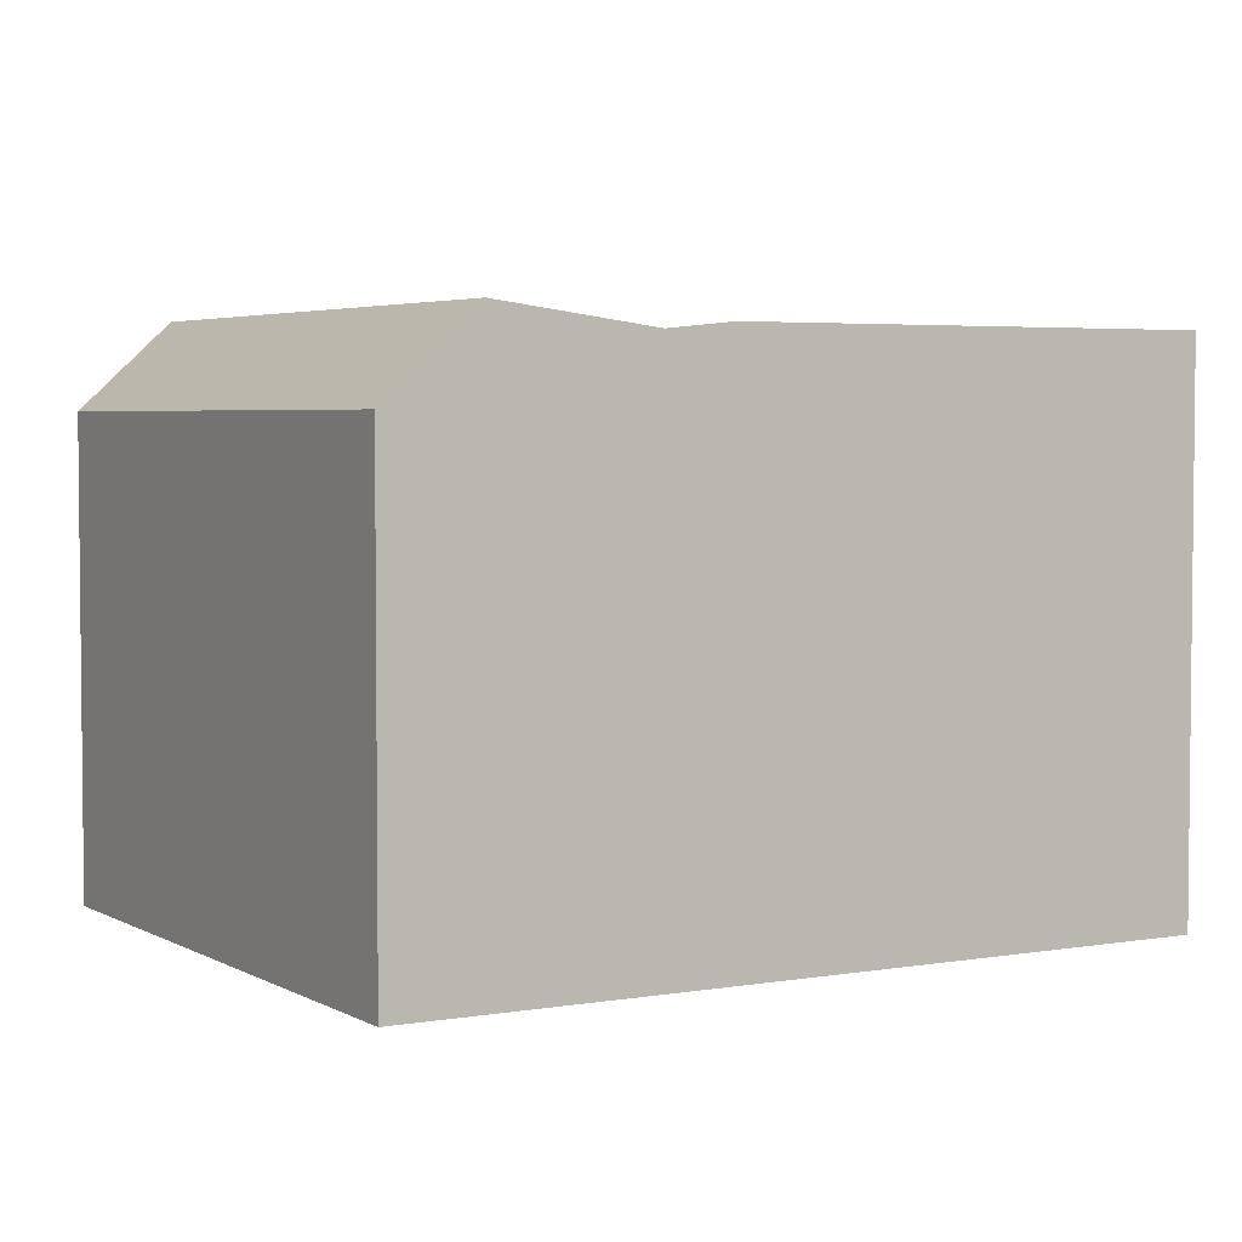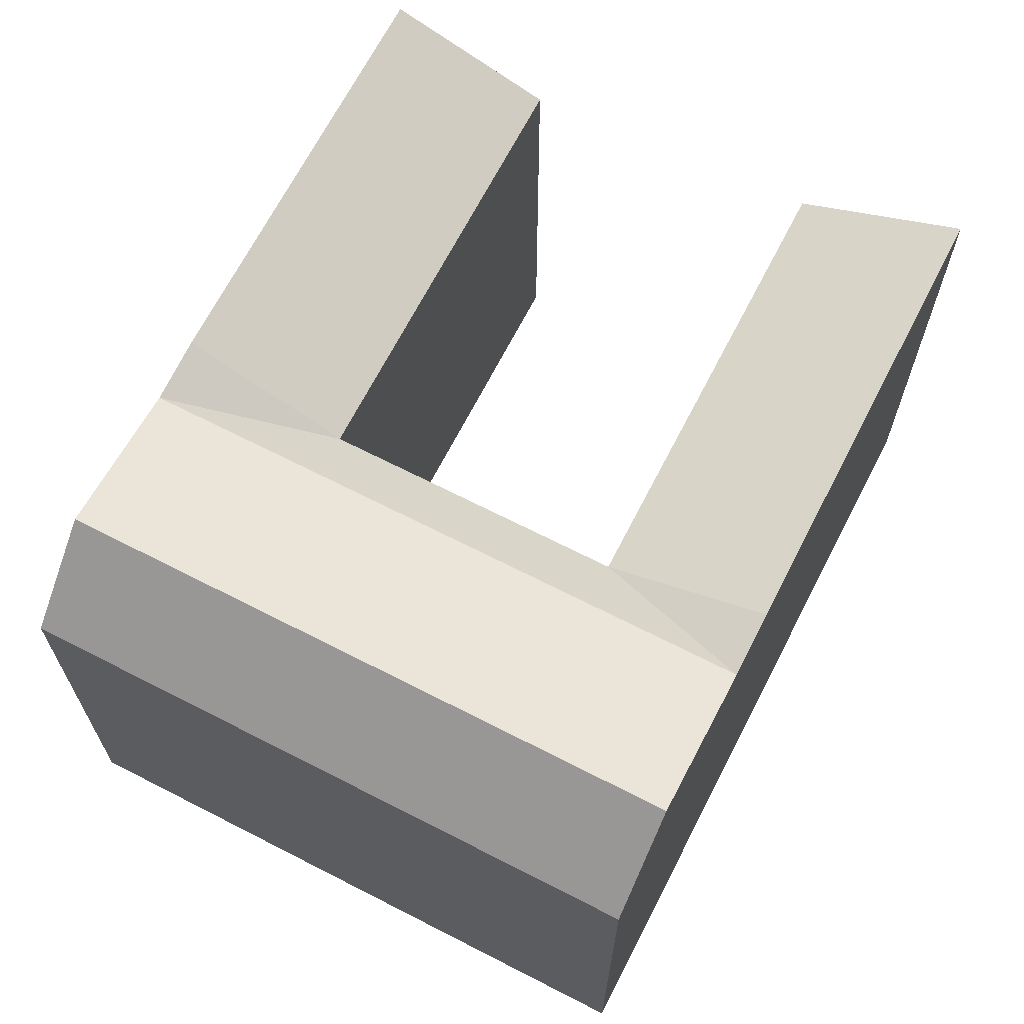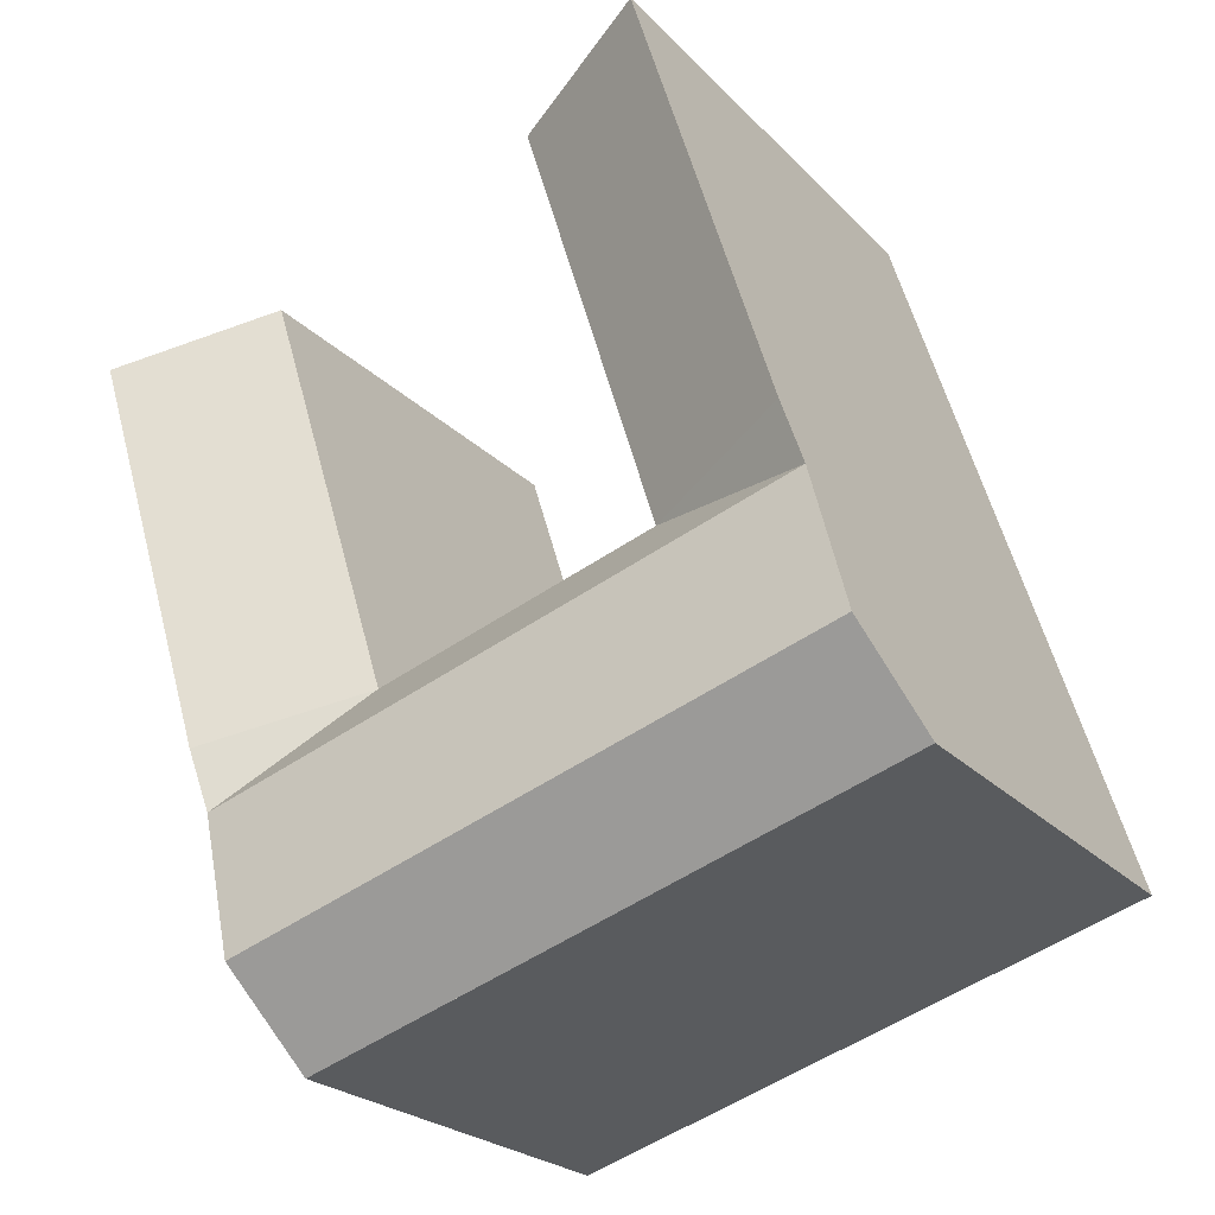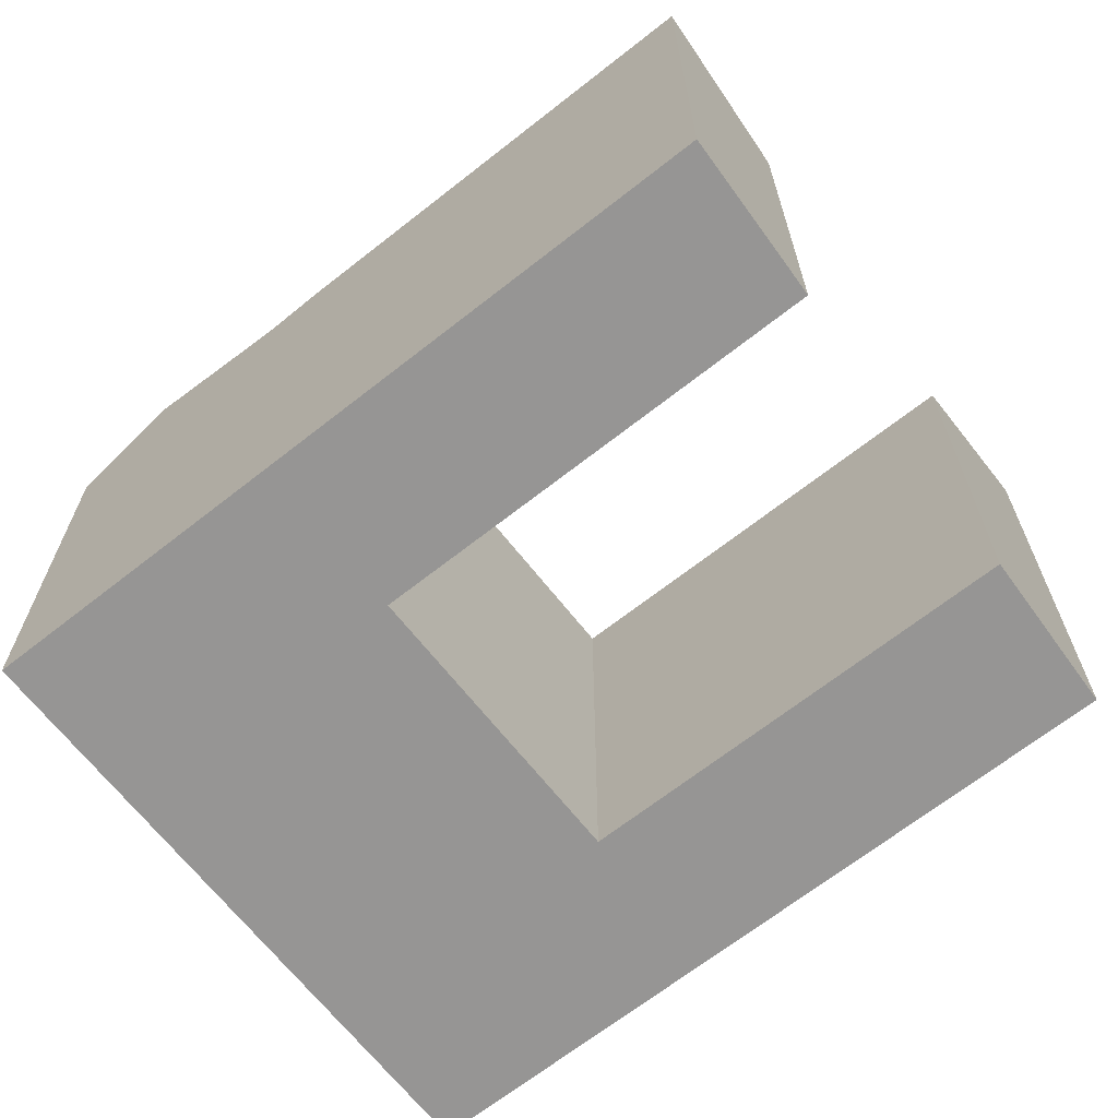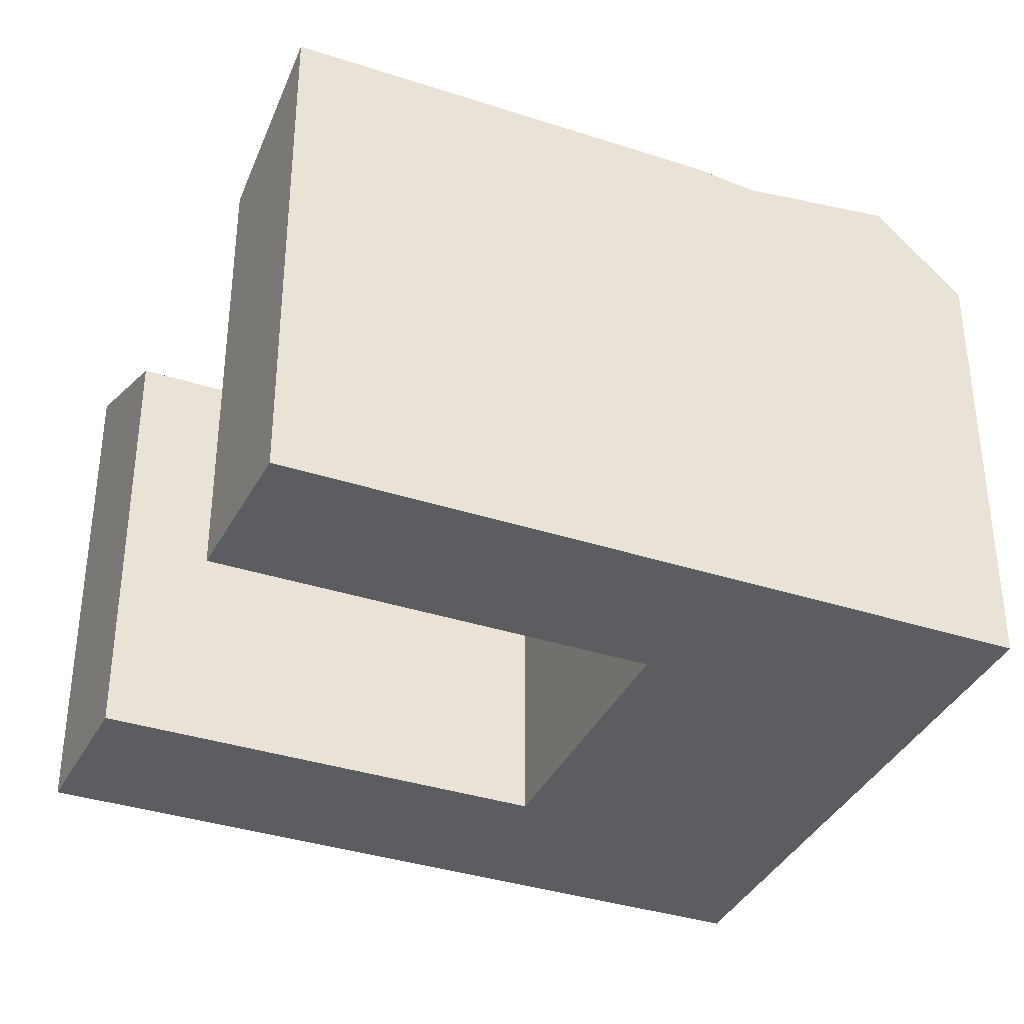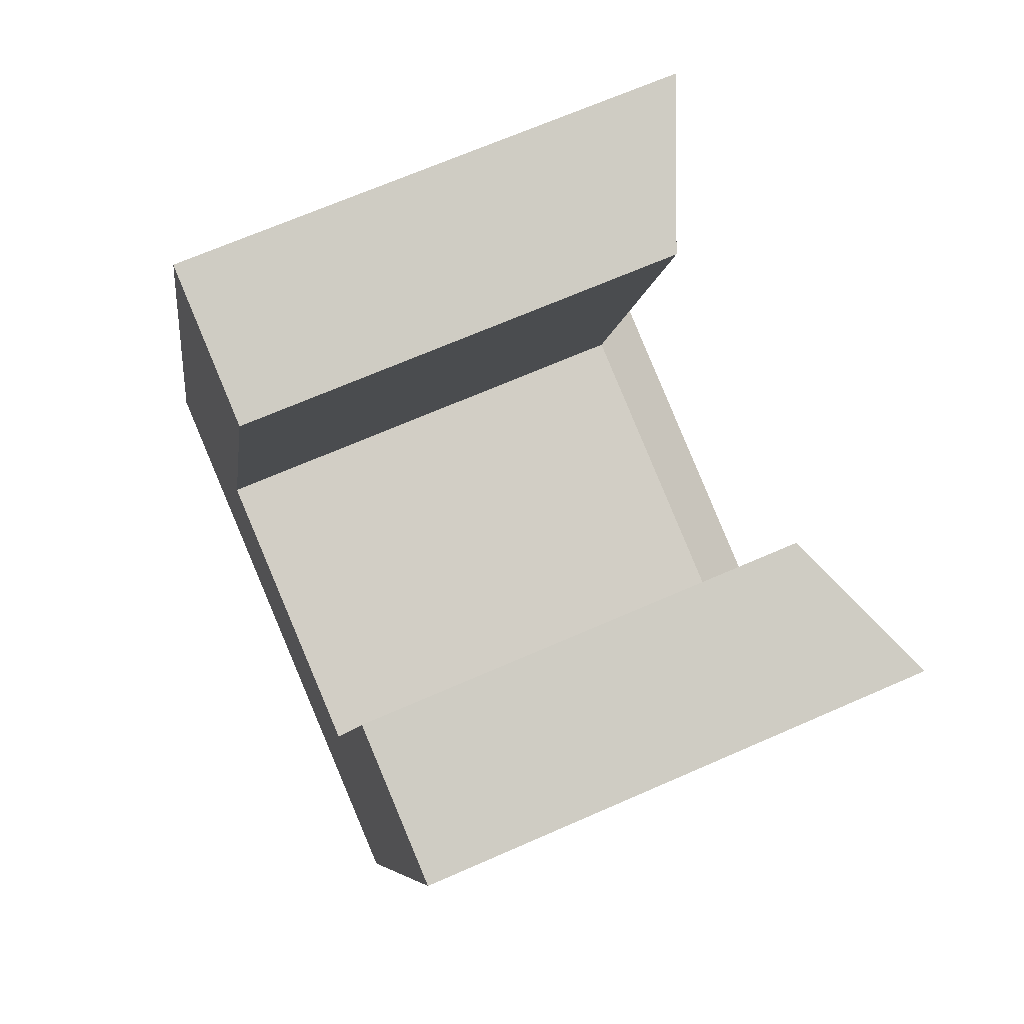
<metadata>
{"format":"obj","ext":"obj","renderer":"f3d","projection":"perspective","resolution":1024,"background":"white","views":[{"elev":3.9,"azim":-102.9,"up":"+Y"},{"elev":67.5,"azim":-135.5,"up":"+Y"},{"elev":-23.6,"azim":-148.5,"up":"+Z"},{"elev":-67.5,"azim":-34.4,"up":"+Y"},{"elev":-36.5,"azim":84.4,"up":"+Y"},{"elev":67.1,"azim":66.1,"up":"+Z"}]}
</metadata>
<code>
v  25.96 22.23 -4.121
v  27.87 21.39 1.986
v  24.83 18.81 -7.718
v  28.68 -2.79e-16 4.556
v  34.12 21.66 21.92
v  34.12 -1.342e-15 21.92
v  27.87 -1.216e-16 1.986
v  25.96 2.523e-16 -4.12
v  24.83 4.726e-16 -7.718
v  28.68 21.66 4.555
v  0.0004006 18.81 -0.0005955
v  3.029 21.39 9.708
v  1.123 22.23 3.599
v  9.587 21.66 30.73
v  3.831 21.66 12.28
v  9.587 -1.882e-15 30.73
v  0 0 0
v  1.123 -2.204e-16 3.599
v  3.029 -5.945e-16 9.708
v  3.831 -7.519e-16 12.28
v  6.503 1.238e-16 -2.021
v  18.41 3.504e-16 -5.723
v  6.503 18.81 -2.022
v  18.41 18.81 -5.723
v  27.79 18.81 24.19
v  27.79 -1.481e-15 24.19
v  22.26 -4.011e-16 6.551
v  22.26 18.81 6.551
v  10.33 18.81 10.26
v  10.33 -6.281e-16 10.26
v  16 18.81 28.42
v  16 -1.74e-15 28.42
v  9.532 21.39 7.686
v  21.45 21.39 3.981
v  7.626 22.23 1.577
v  19.54 22.23 -2.126
g defaultobject
f 1 2 3
f 4 5 6
f 5 4 7
f 5 7 8
f 5 8 9
f 5 9 3
f 5 3 2
f 5 2 10
f 11 12 13
f 12 14 15
f 14 12 16
f 16 12 11
f 16 11 17
f 16 17 18
f 16 18 19
f 16 19 20
f 11 21 17
f 21 11 22
f 22 11 9
f 9 11 3
f 3 11 23
f 3 23 24
f 6 25 26
f 25 6 5
f 25 27 26
f 27 25 28
f 27 29 30
f 29 27 28
f 30 31 32
f 31 30 29
f 32 14 16
f 14 32 31
f 29 33 12
f 33 29 34
f 34 29 2
f 2 29 28
f 12 35 13
f 35 12 36
f 36 12 1
f 1 12 33
f 1 33 2
f 2 33 34
f 13 23 11
f 23 13 24
f 24 13 3
f 3 13 36
f 3 36 1
f 36 13 35
f 2 28 10
f 25 10 28
f 10 25 5
f 12 15 29
f 31 15 14
f 15 31 29
f 21 18 17
f 18 21 22
f 18 22 19
f 19 22 9
f 19 9 8
f 19 8 7
f 19 7 20
f 20 7 30
f 30 7 27
f 27 7 4
f 27 4 26
f 26 4 6
f 30 16 20
f 16 30 32

</code>
